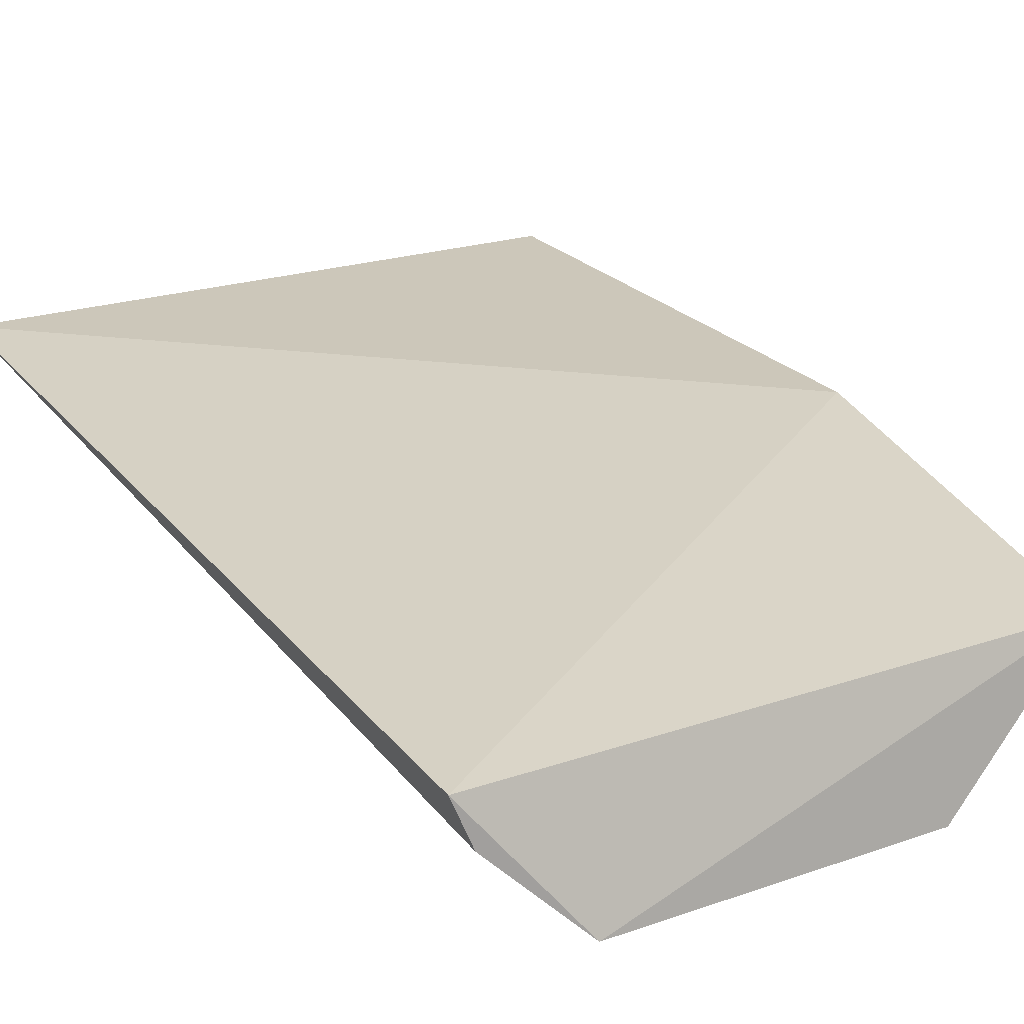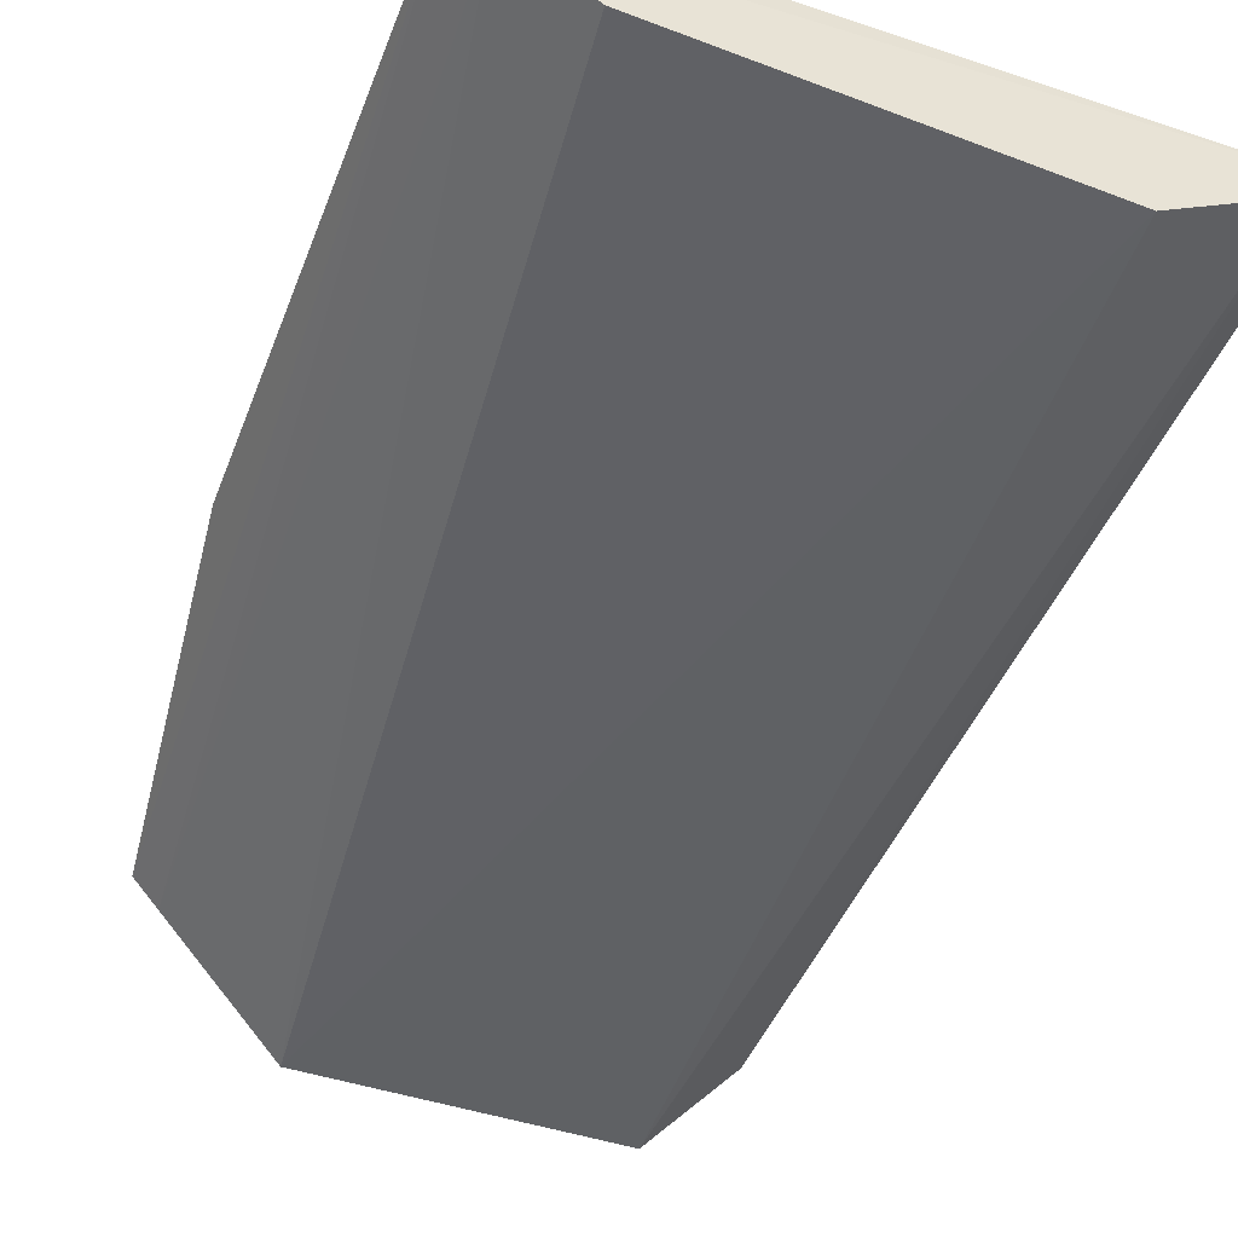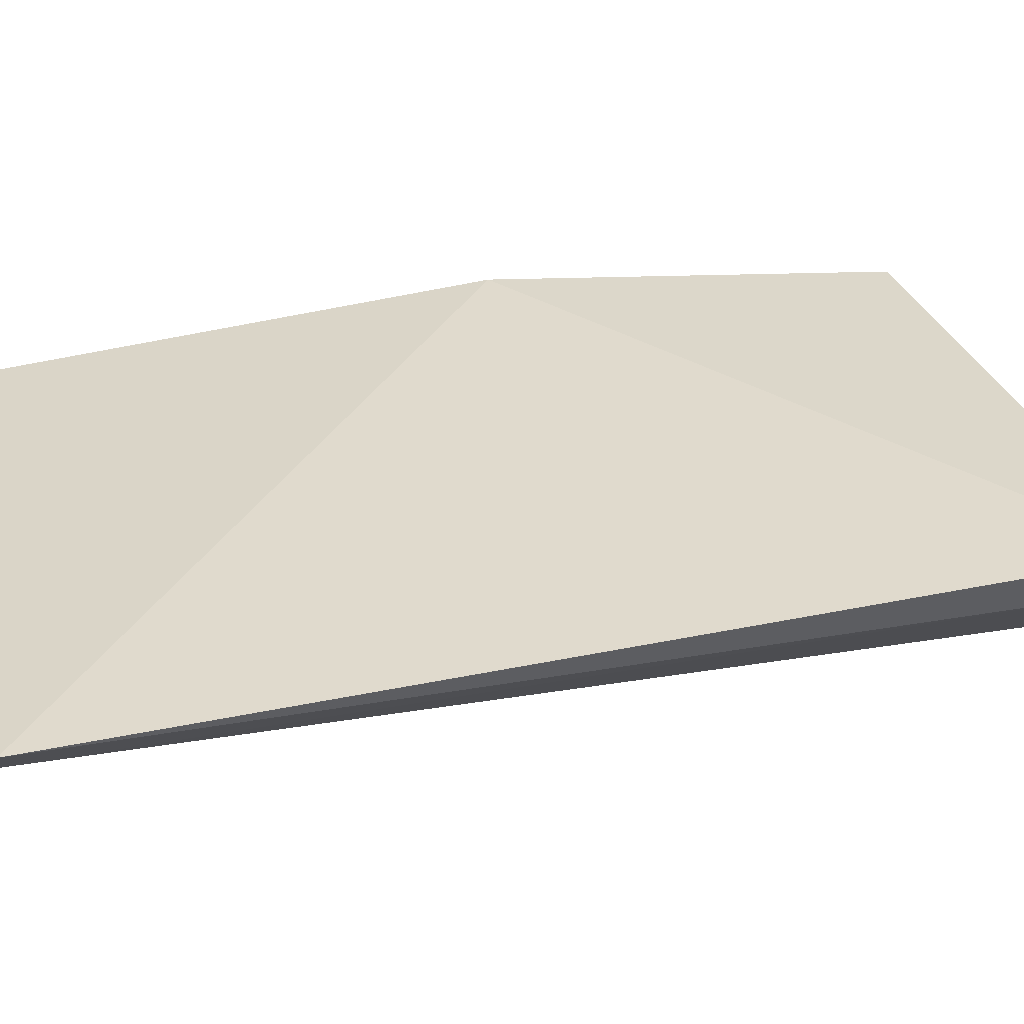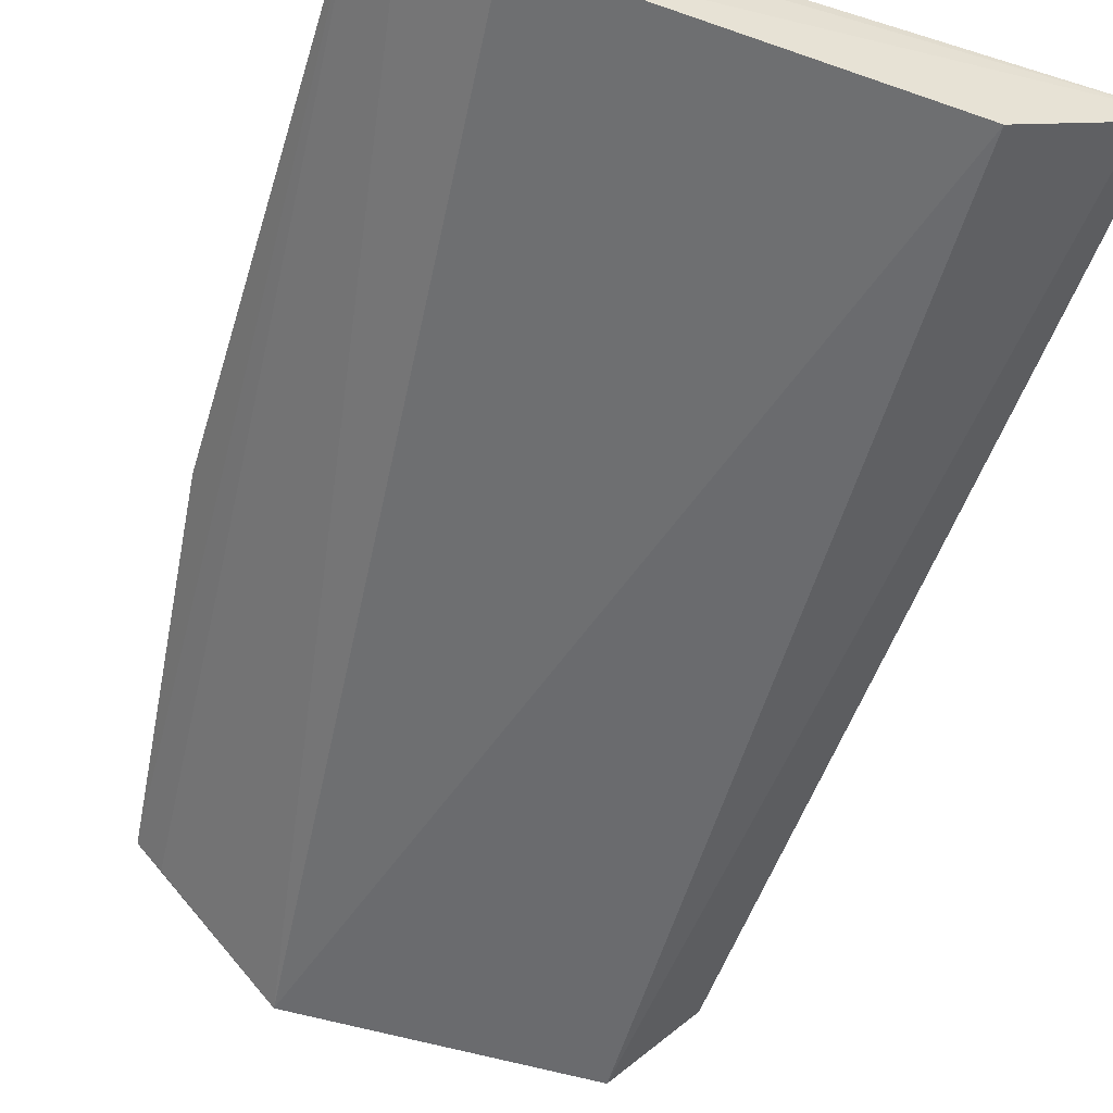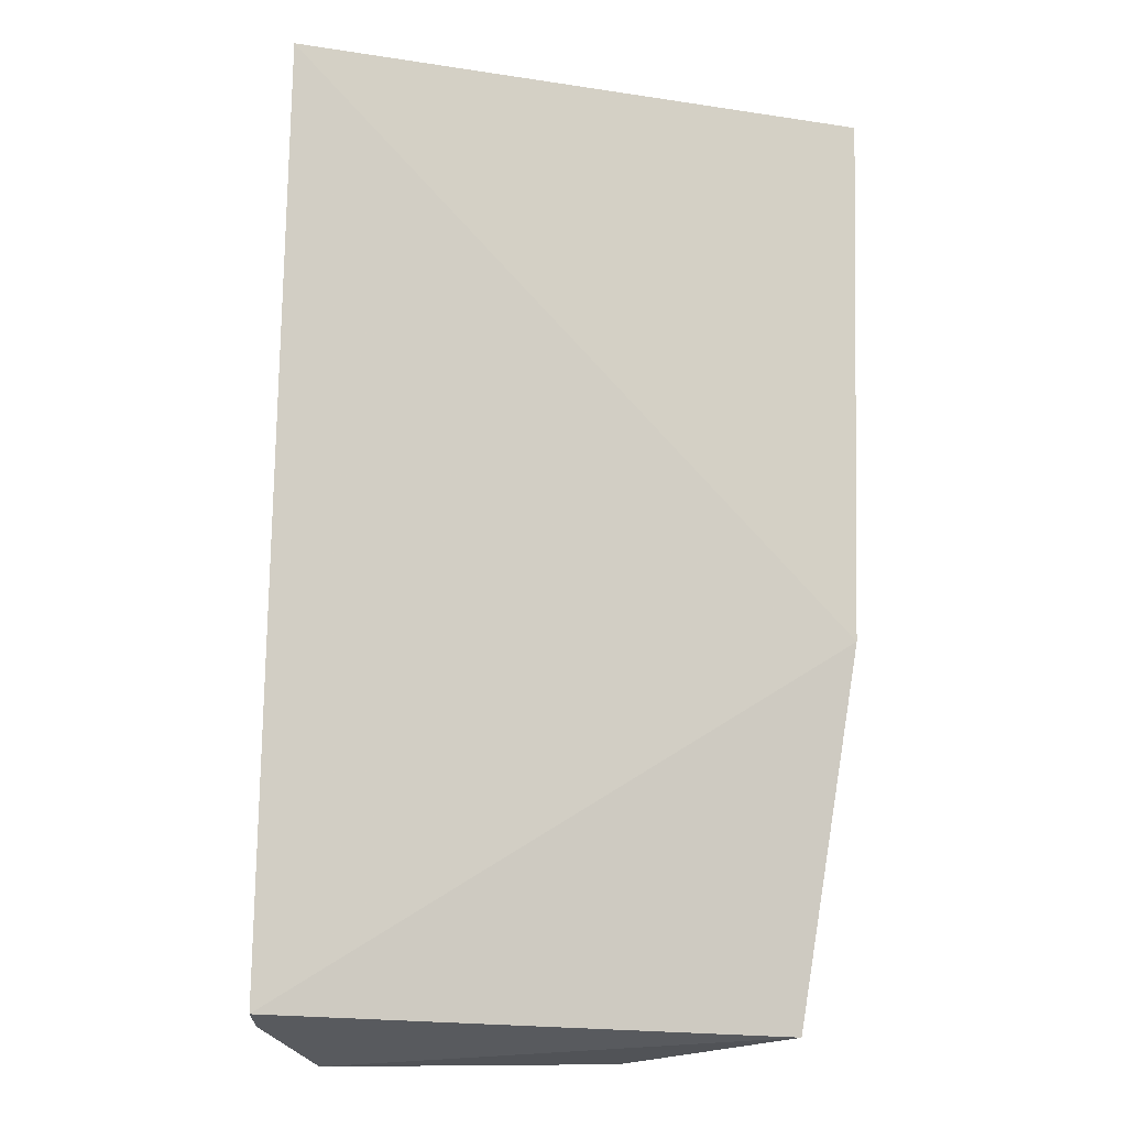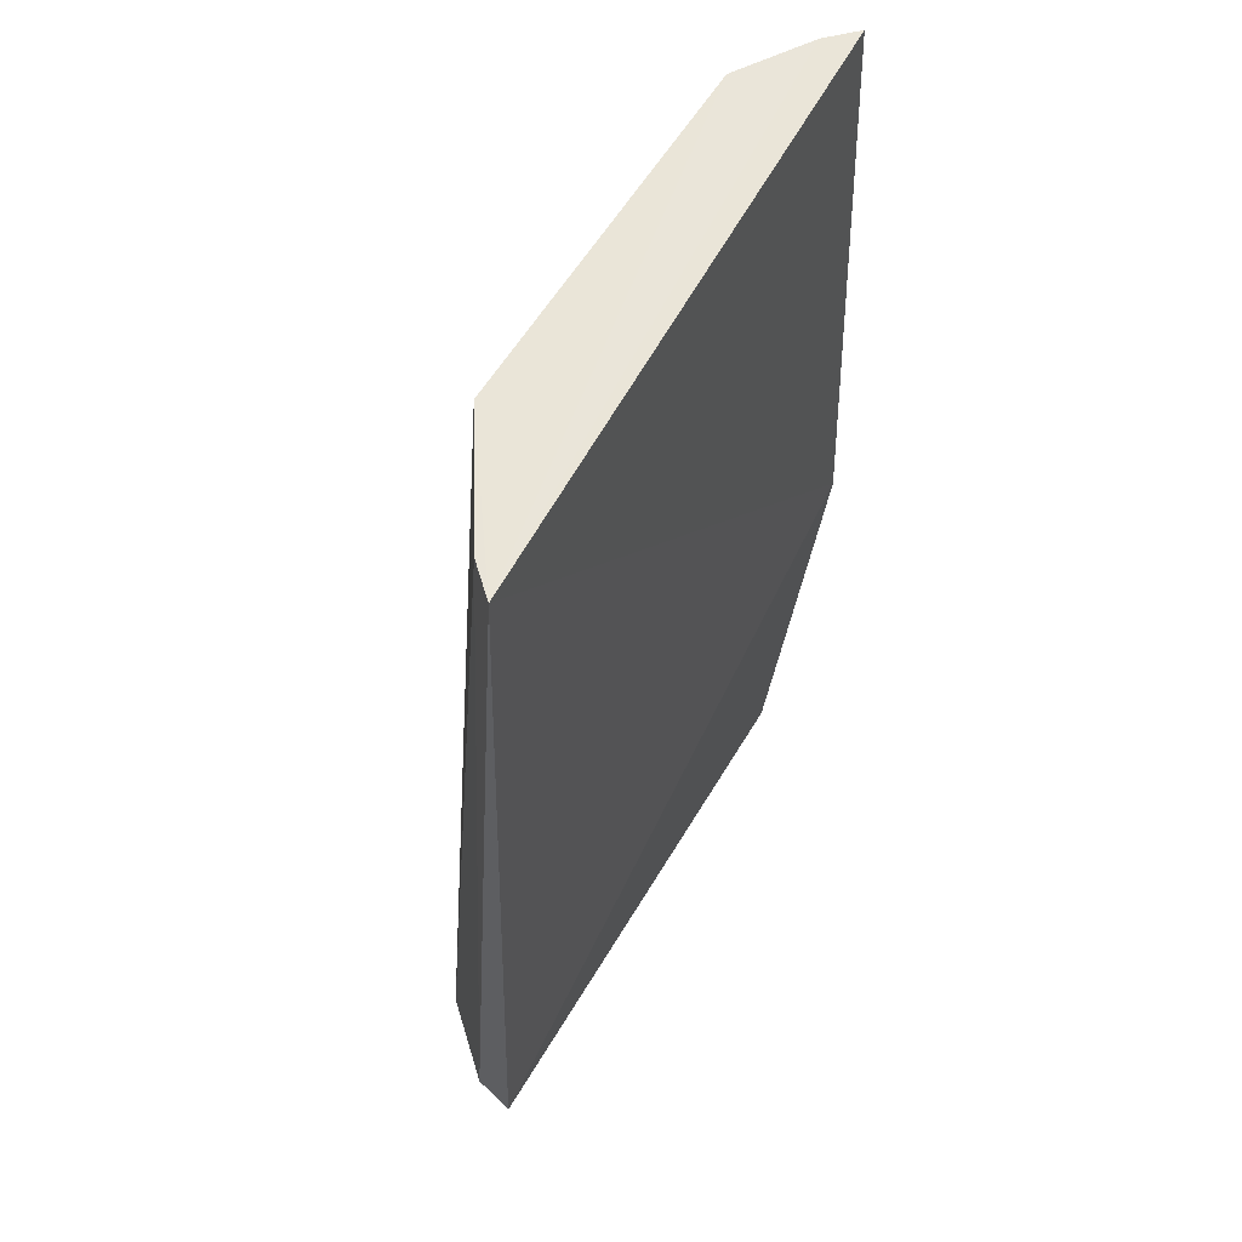
<metadata>
{"format":"obj","ext":"obj","renderer":"f3d","projection":"perspective","resolution":1024,"background":"white","views":[{"elev":25.2,"azim":149.4,"up":"+Y"},{"elev":-44.5,"azim":-22.5,"up":"+Y"},{"elev":30.8,"azim":70.4,"up":"+Y"},{"elev":-51.4,"azim":-19.5,"up":"+Y"},{"elev":-12.3,"azim":162.0,"up":"+Z"},{"elev":57.9,"azim":119.5,"up":"+Z"}]}
</metadata>
<code>
v 0.0265 -0.000504 0.1685
v 0.02452 -0.002531 0.1685
v 0.021 -0.01033 0.09872
v -0.01085 -0.00159 0.1007
v -0.017 -0.001878 0.1685
v 0.02747 -0.001764 0.102
v 0.02643 -0.004835 0.1013
v -0.009901 -0.00696 0.1688
v -0.01489 0.0004253 0.1283
v 0.01624 -0.007579 0.1684
v -0.01493 -0.003726 0.1687
v -0.0007455 -0.01075 0.09886
v -0.009133 -0.003571 0.1008
f 6 3 4
f 7 1 2
f 7 2 3
f 7 6 1
f 7 3 6
f 9 5 1
f 9 4 5
f 9 6 4
f 9 1 6
f 10 2 1
f 10 1 8
f 10 3 2
f 11 8 1
f 11 1 5
f 12 4 3
f 12 10 8
f 12 3 10
f 12 8 11
f 13 12 11
f 13 11 5
f 13 5 4
f 13 4 12

</code>
